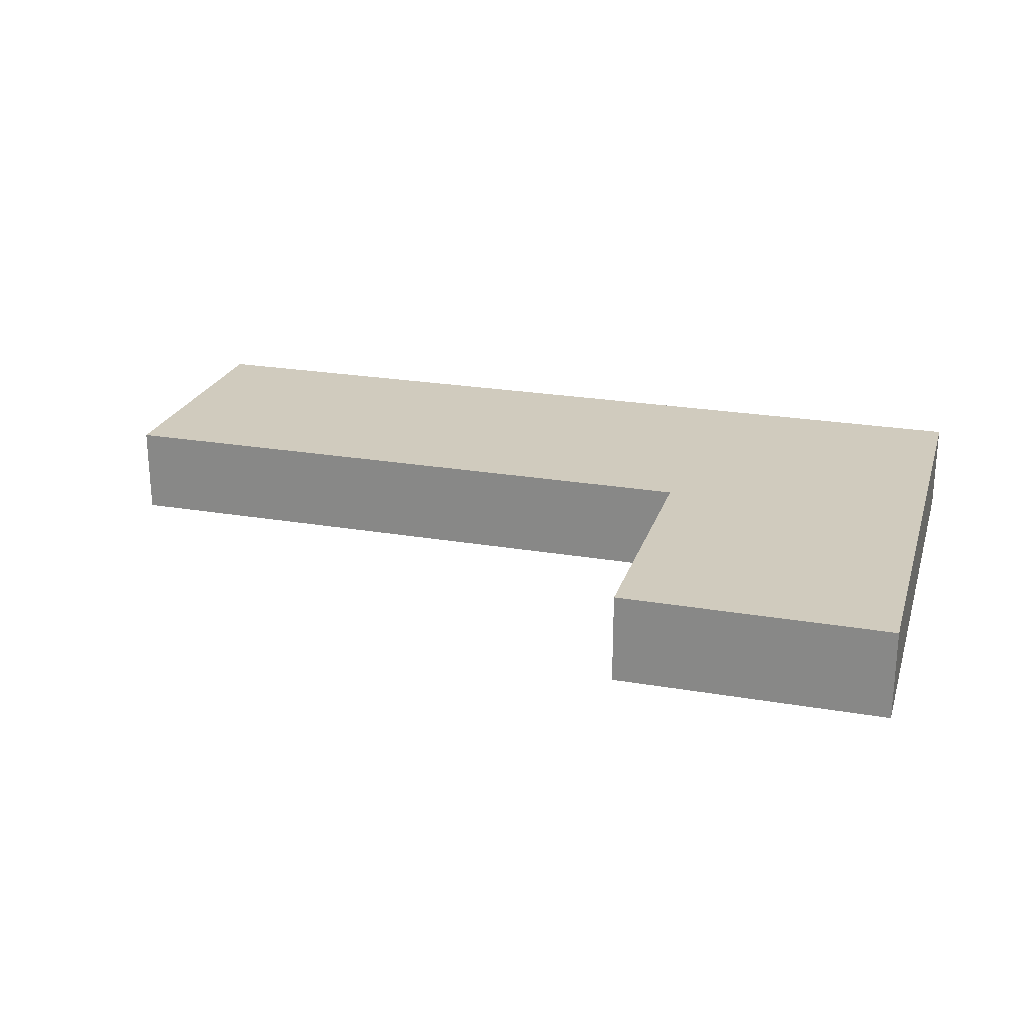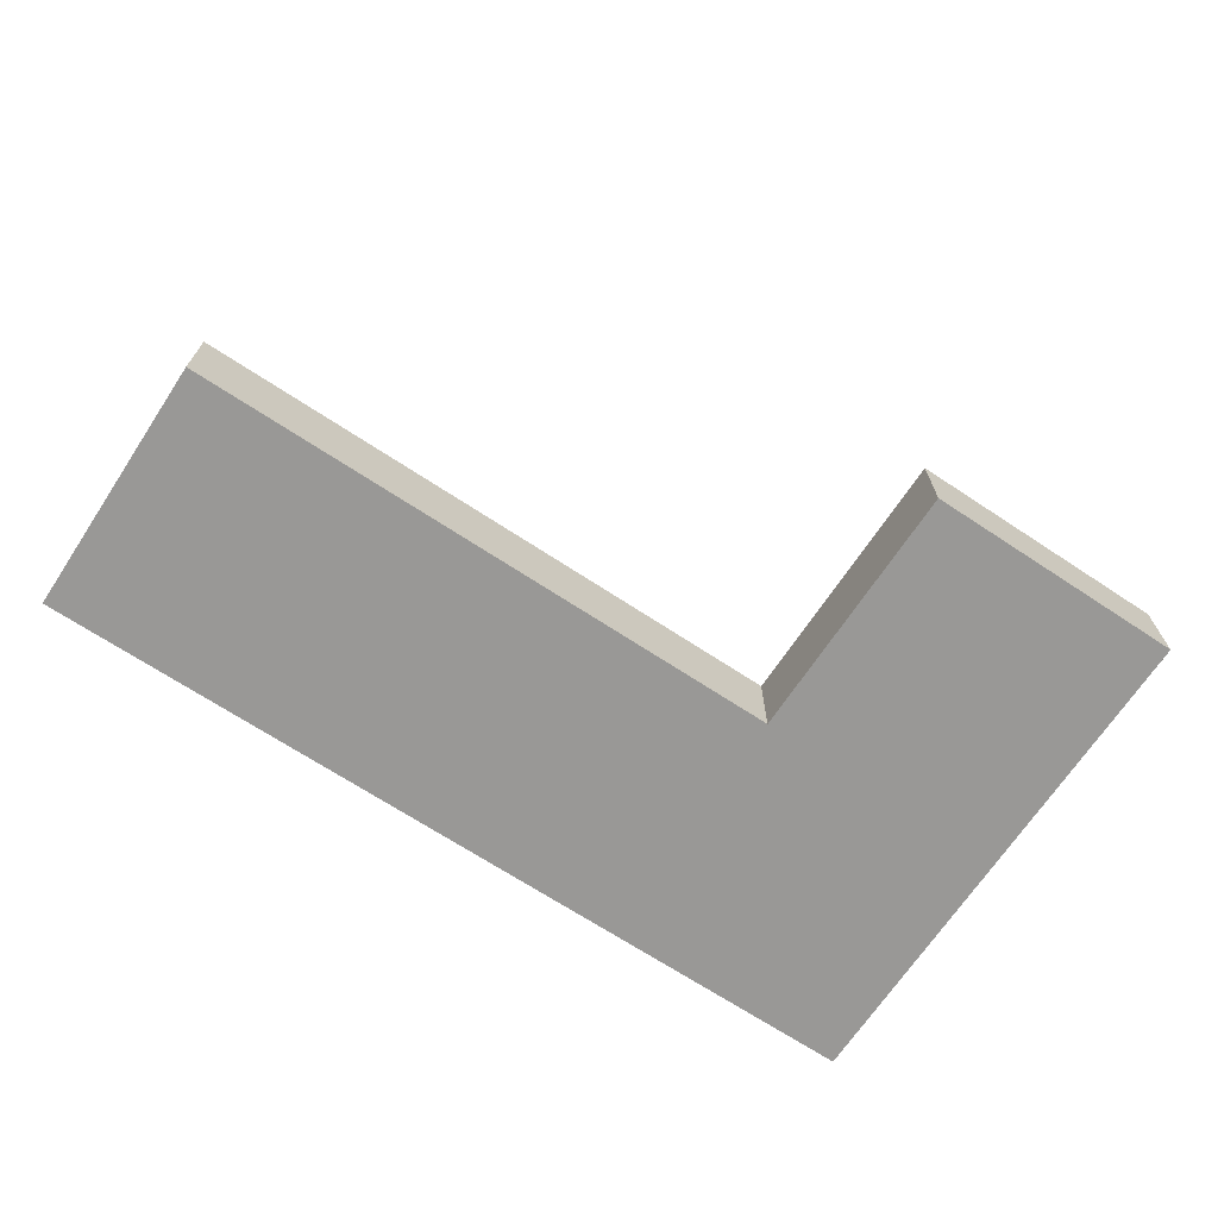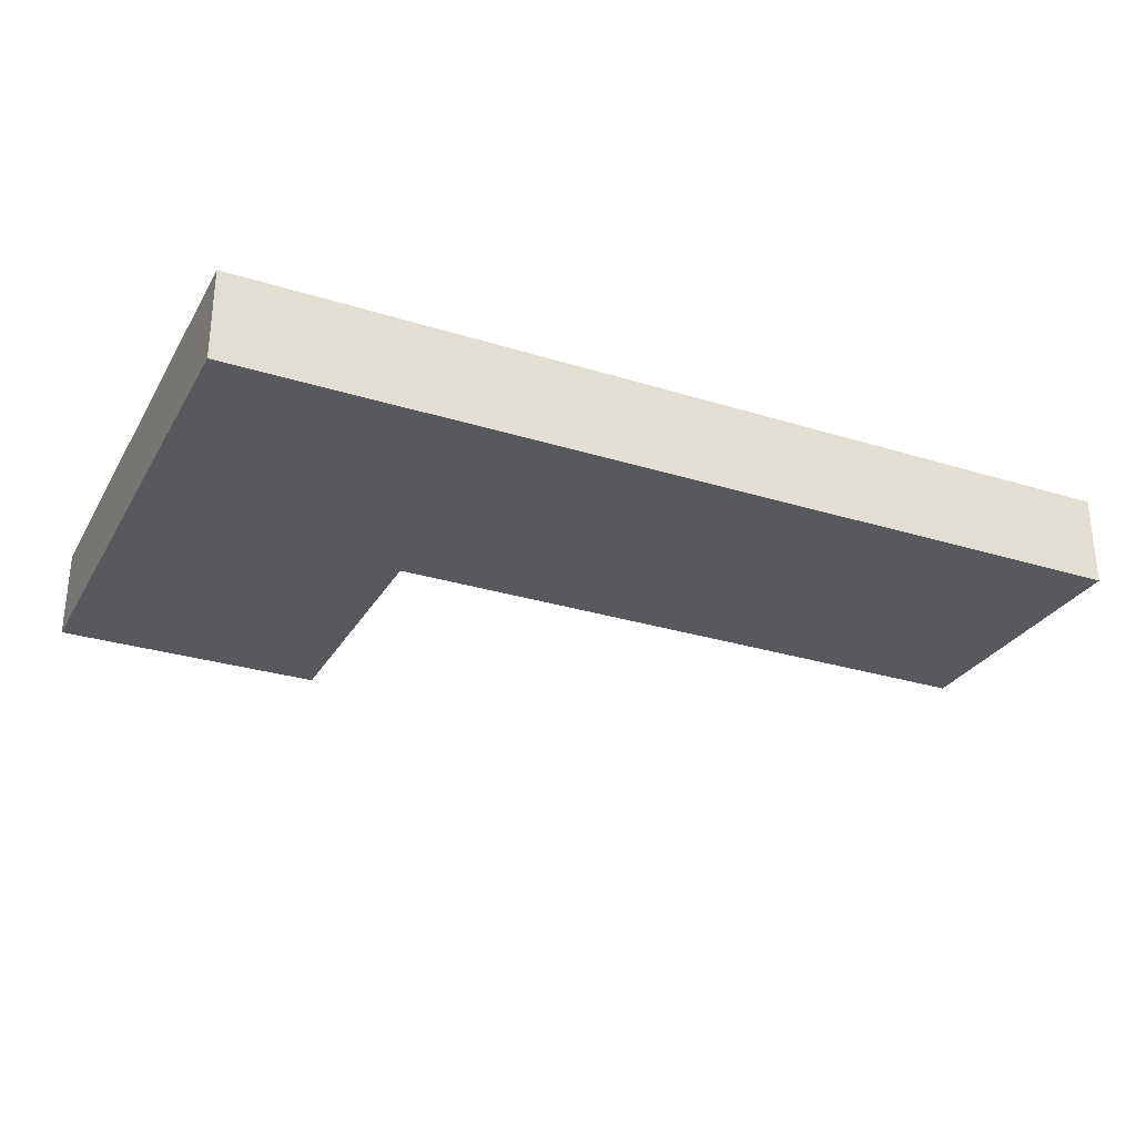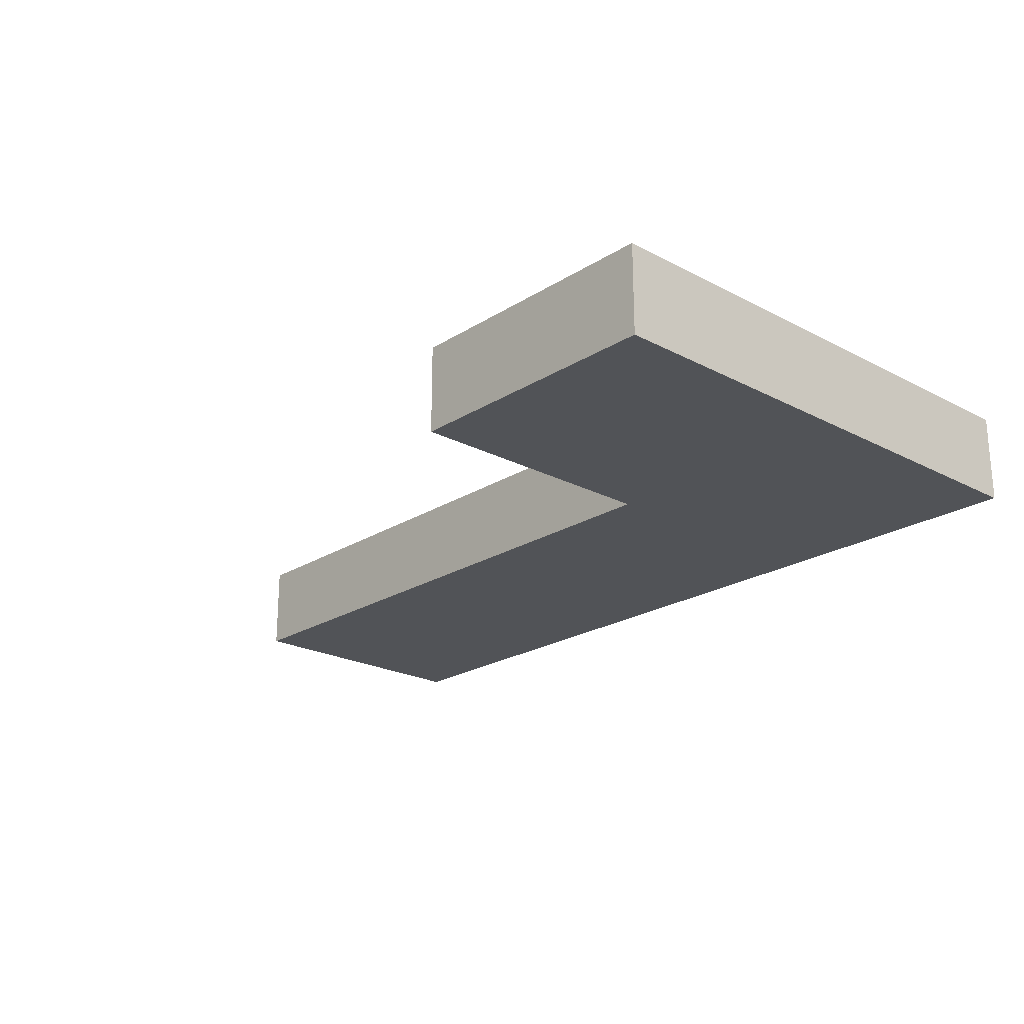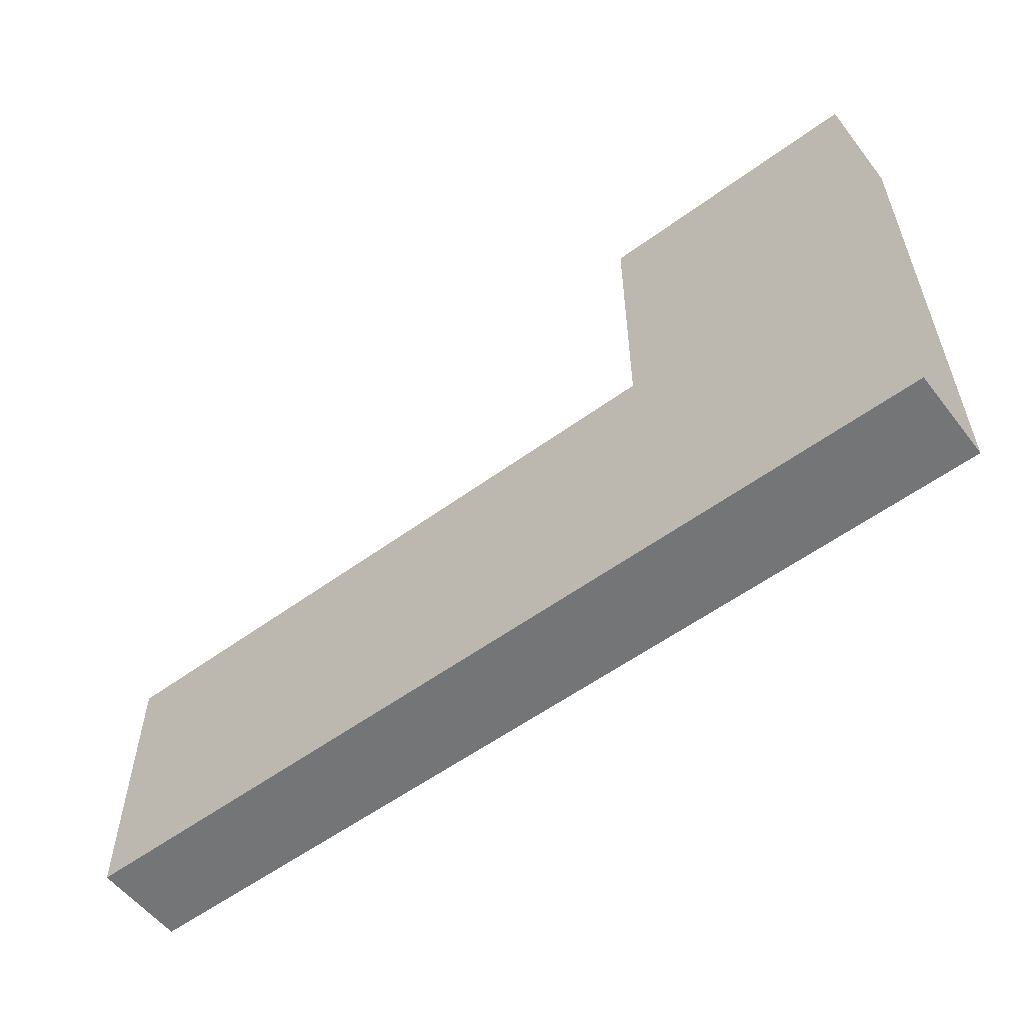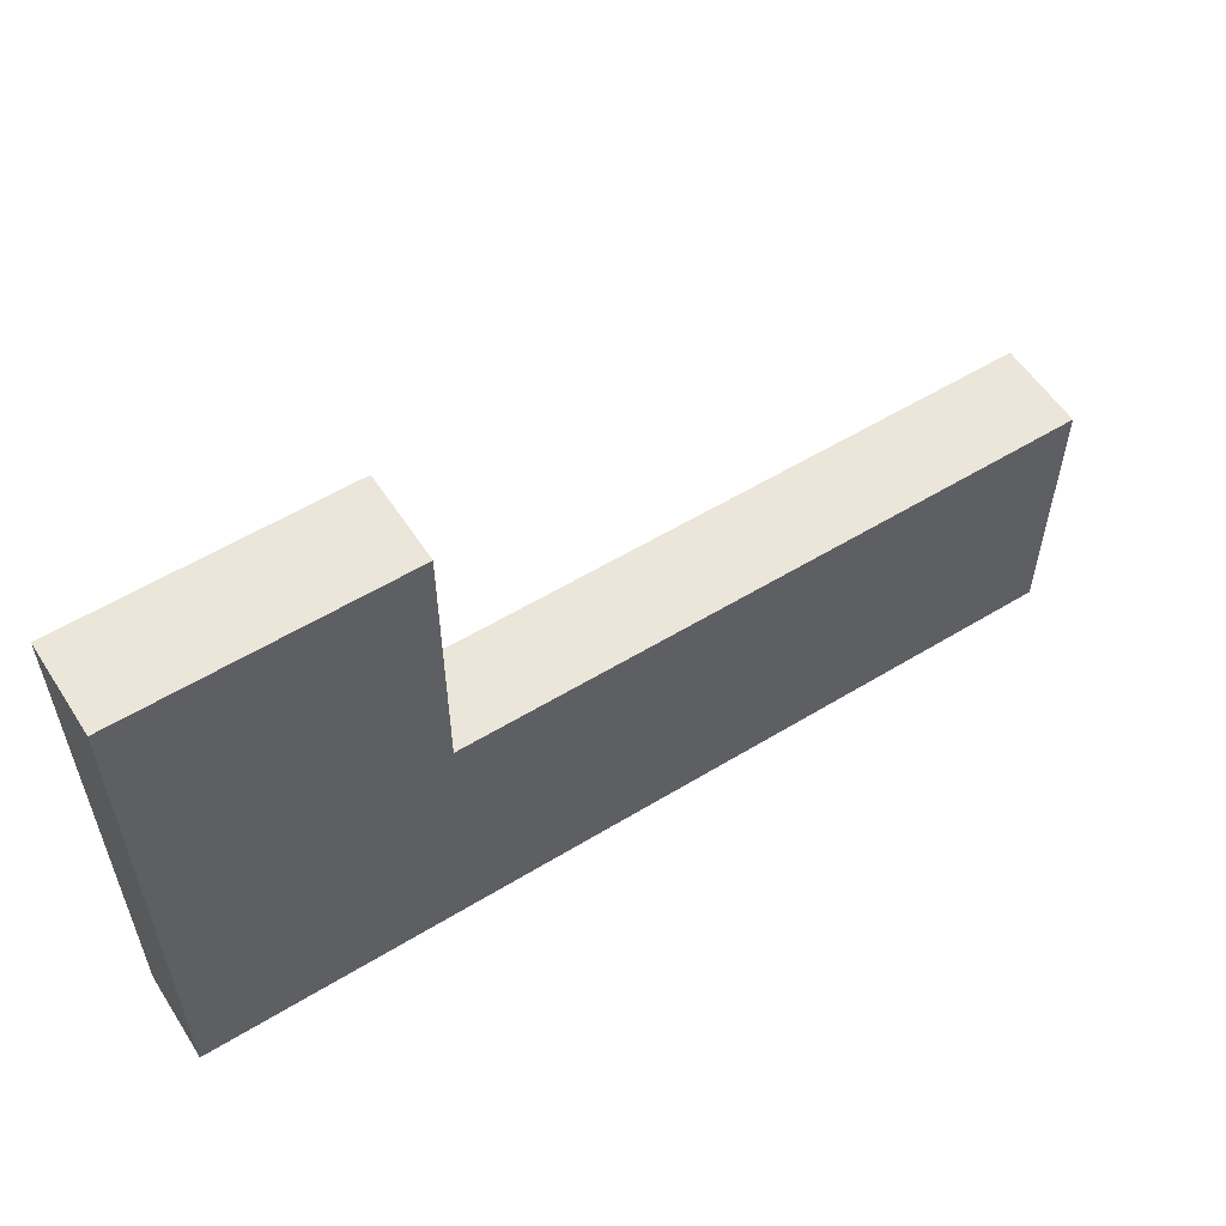
<metadata>
{"format":"obj","ext":"obj","renderer":"f3d","projection":"perspective","resolution":1024,"background":"white","views":[{"elev":23.5,"azim":16.1,"up":"+Y"},{"elev":-68.6,"azim":-33.5,"up":"+Y"},{"elev":-29.0,"azim":155.1,"up":"+Y"},{"elev":-22.1,"azim":47.5,"up":"+Y"},{"elev":-56.4,"azim":37.4,"up":"+Z"},{"elev":56.4,"azim":147.5,"up":"+Z"}]}
</metadata>
<code>
o Cube.002
v 1 -1 -3
v 1 -1 3
v -1 -1 3
v -1 -1 -3
v 1 1 -3
v -1 1 -3
v -1 1 3
v 1 1 3
v 7 1 3
v 7 1 -3
v -13 -1 3
v -13 -1 -3
v 7 -1 -3
v 7 -1 3
v 1 -1 3
v 7 -1 3
v 7 -1 9
v 1 -1 9
v -13 1 3
v -13 1 -3
v 7 1 3
v 1 1 3
v 1 1 9
v 7 1 9
f 1 2 3 4
f 5 6 7 8
f 5 8 9 10
f 2 8 7 3
f 4 3 11 12
f 5 1 4 6
f 13 10 9 14
f 15 16 17 18
f 1 5 10 13
f 2 1 13 14
f 11 19 20 12
f 3 7 19 11
f 7 6 20 19
f 6 4 12 20
f 21 22 23 24
f 22 15 18 23
f 22 21 16 15
f 16 21 24 17
f 23 18 17 24

</code>
